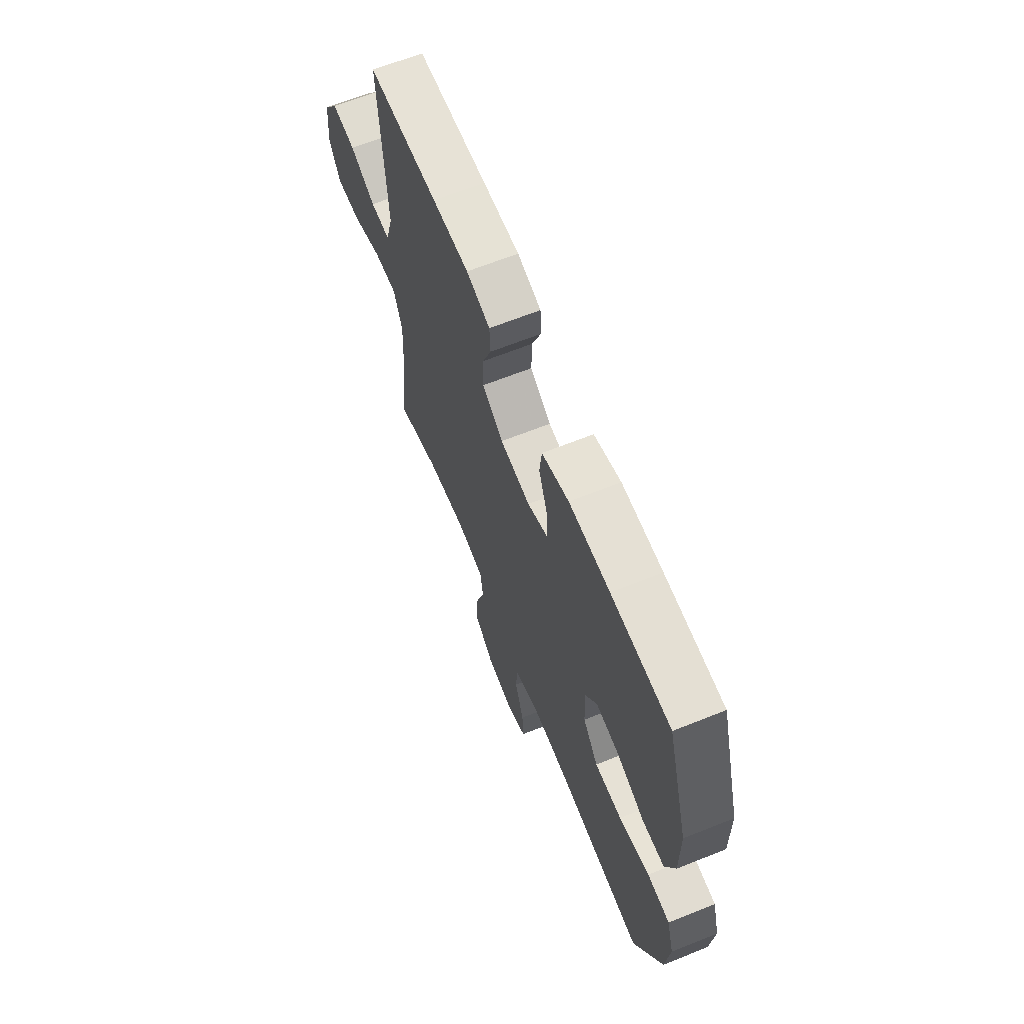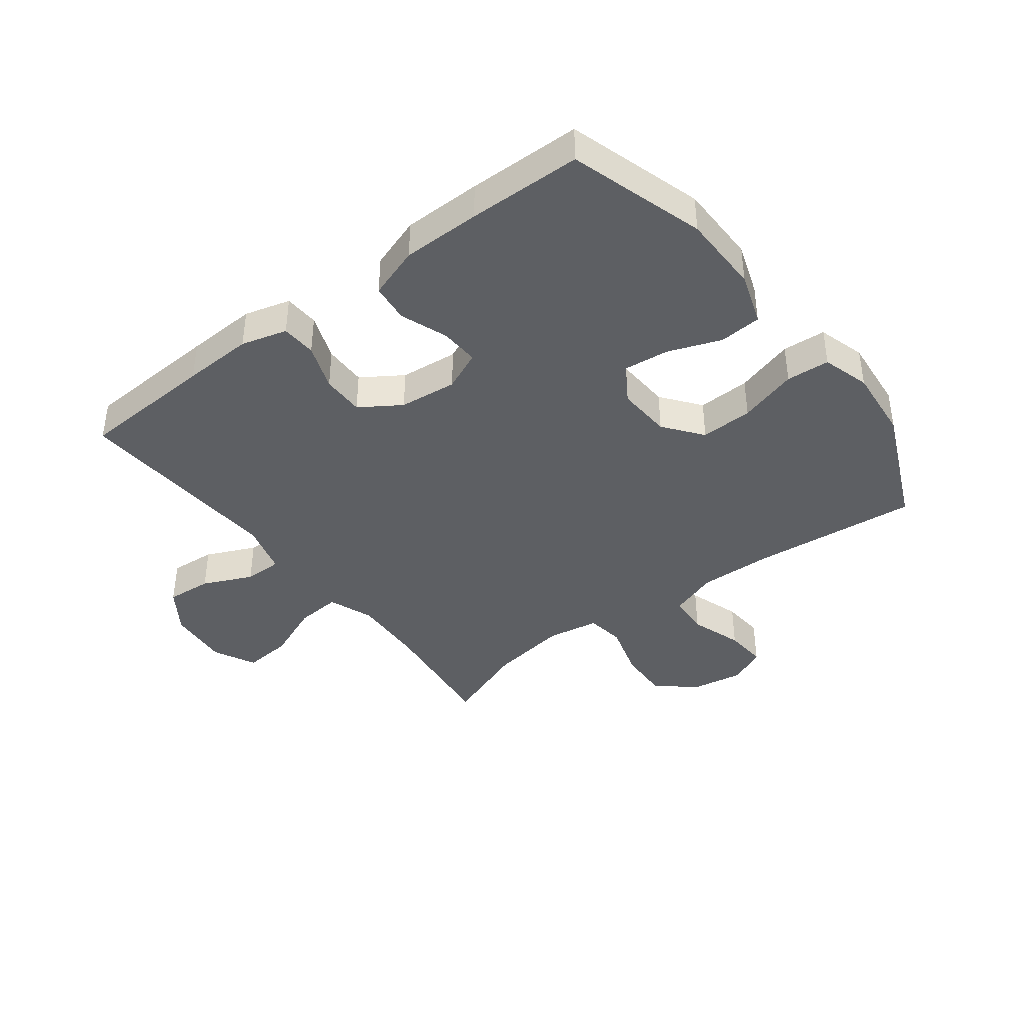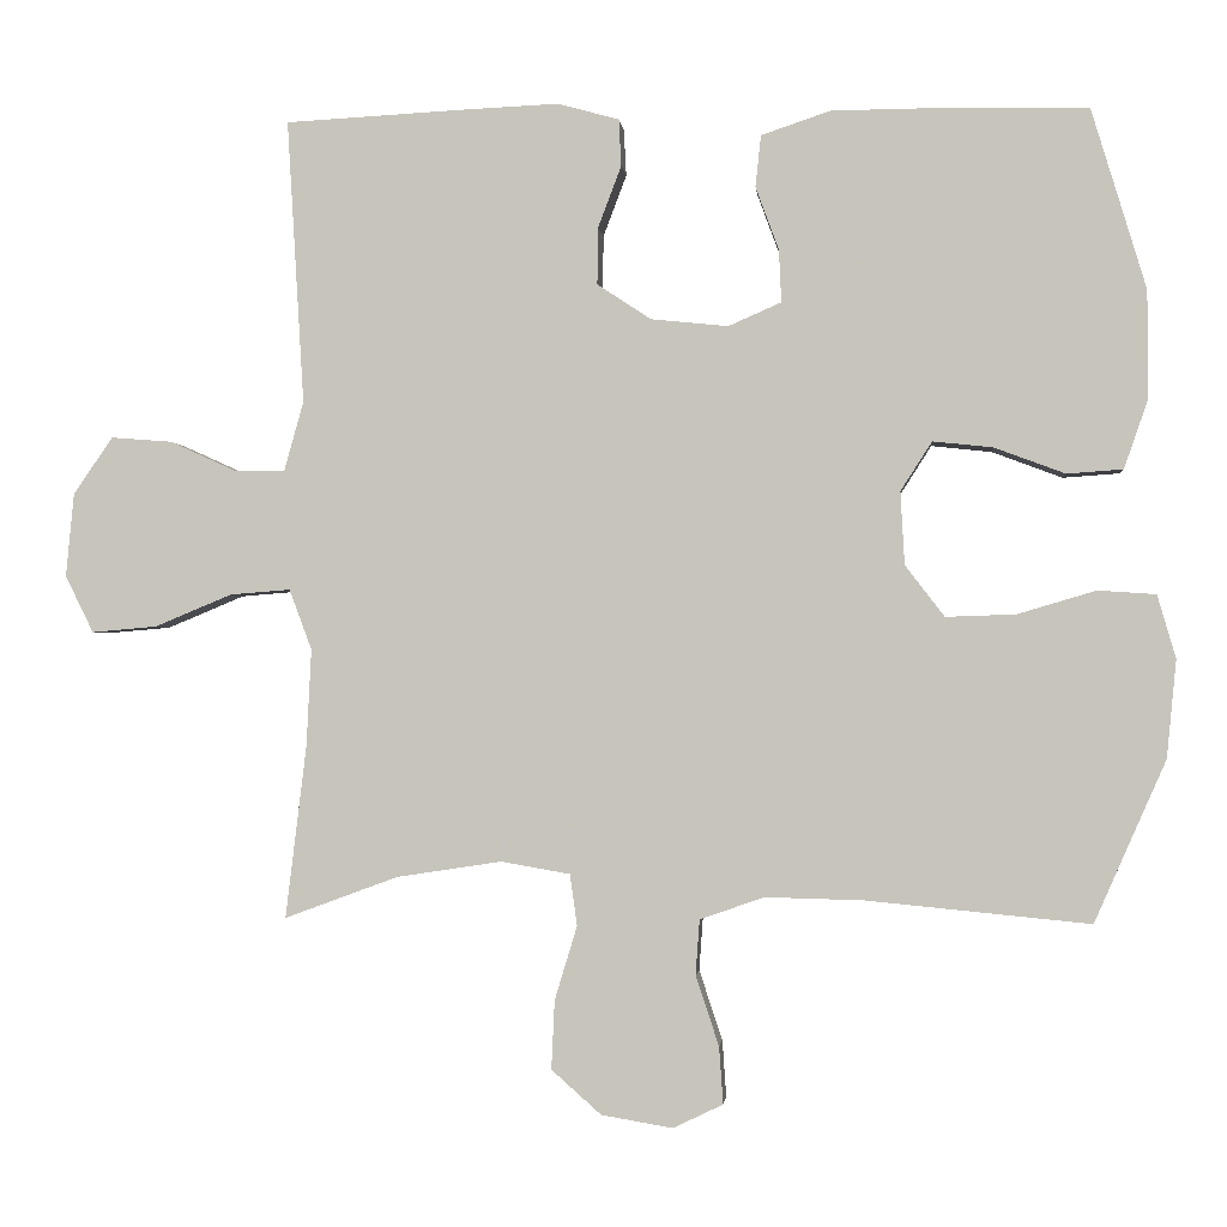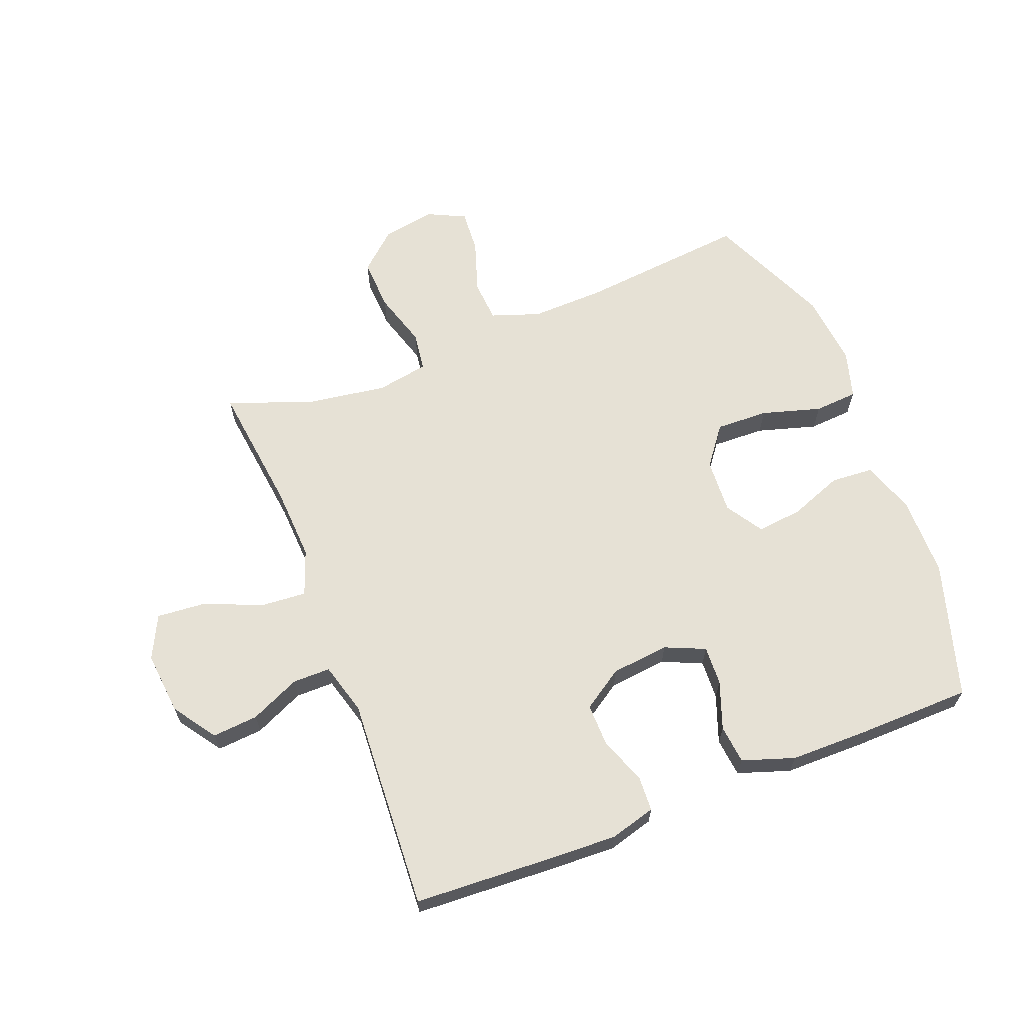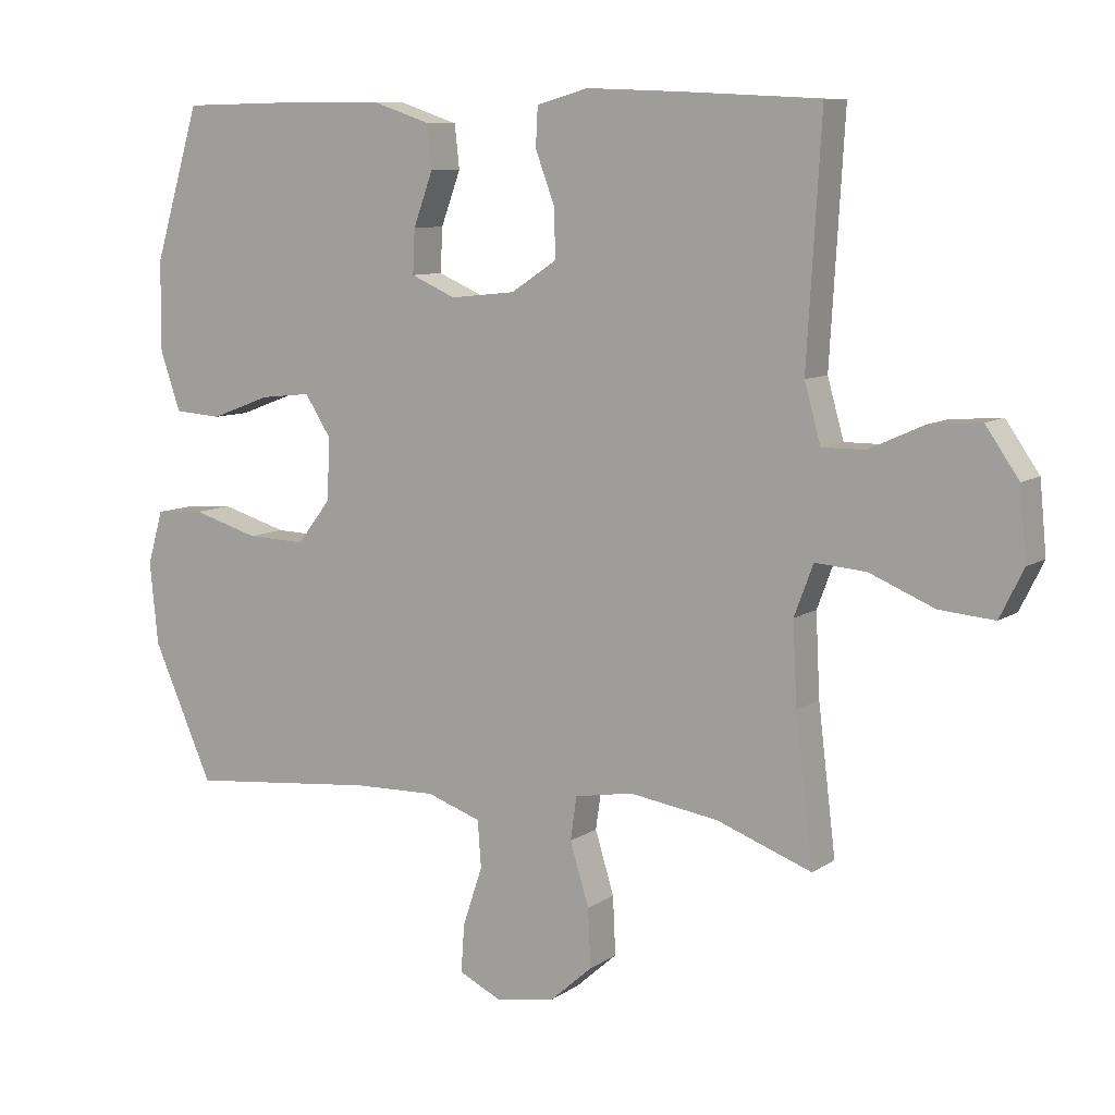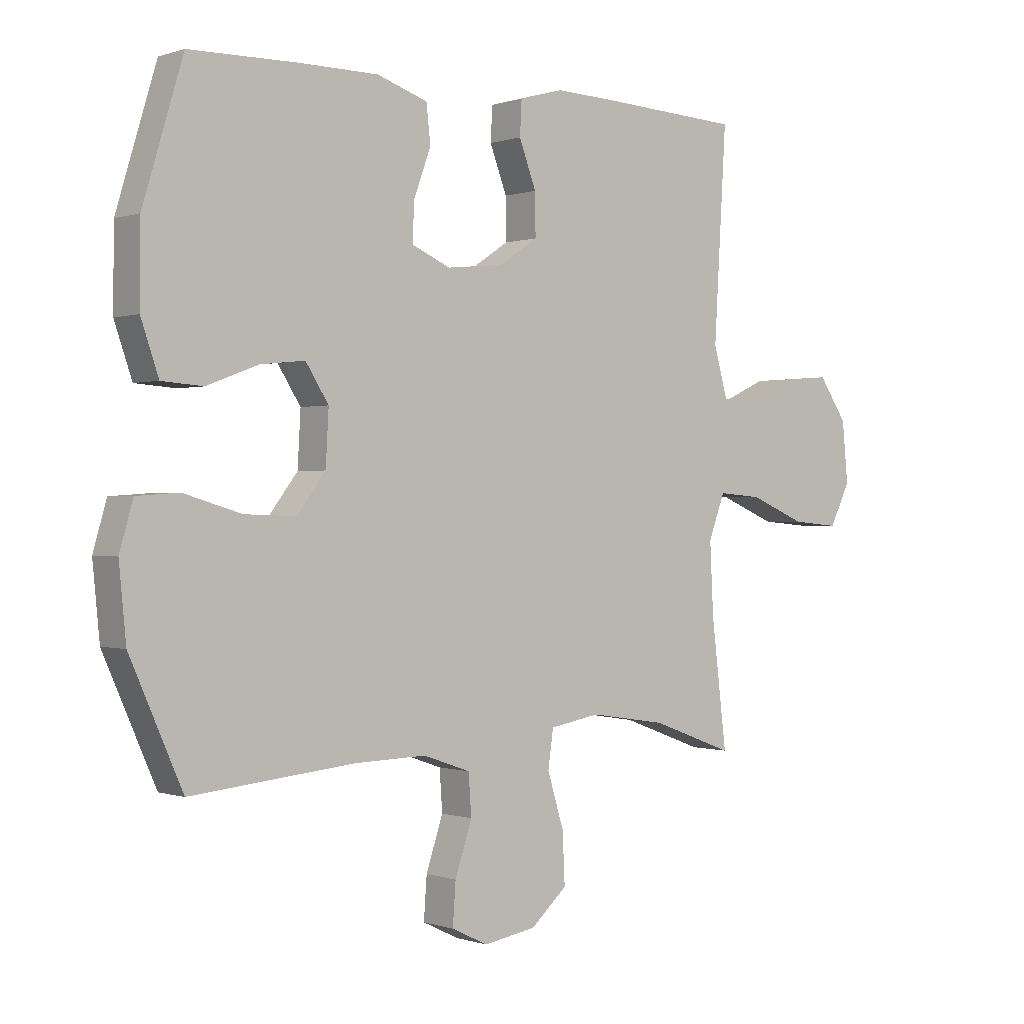
<metadata>
{"format":"obj","ext":"obj","renderer":"f3d","projection":"perspective","resolution":1024,"background":"white","views":[{"elev":65.7,"azim":68.1,"up":"+Z"},{"elev":-40.2,"azim":37.4,"up":"+Y"},{"elev":-1.4,"azim":5.4,"up":"+Z"},{"elev":64.7,"azim":-21.4,"up":"+Y"},{"elev":8.8,"azim":-149.3,"up":"+Z"},{"elev":-0.0,"azim":141.0,"up":"+Z"}]}
</metadata>
<code>
v 0.5 0.07 0.5
v 0.568 0.07 0.275
v 0.569 0.07 0.142
v 0.539 0.07 0.055
v 0.469 0.07 0.05
v 0.381 0.07 0.083
v 0.306 0.07 0.091
v 0.267 0.07 0.03
v 0.272 0.07 -0.061
v 0.321 0.07 -0.125
v 0.408 0.07 -0.122
v 0.506 0.07 -0.093
v 0.578 0.07 -0.098
v 0.601 0.07 -0.177
v 0.589 0.07 -0.299
v 0.5 0.07 -0.5
v 0.221 0.07 -0.473
v 0.099 0.07 -0.47
v 0.019 0.07 -0.498
v 0.014 0.07 -0.567
v 0.043 0.07 -0.654
v 0.048 0.07 -0.725
v -0.014 0.07 -0.755
v -0.103 0.07 -0.74
v -0.165 0.07 -0.685
v -0.161 0.07 -0.599
v -0.133 0.07 -0.507
v -0.142 0.07 -0.443
v -0.228 0.07 -0.428
v -0.359 0.07 -0.448
v -0.5 0.07 -0.5
v -0.474 0.07 -0.285
v -0.468 0.07 -0.164
v -0.496 0.07 -0.089
v -0.571 0.07 -0.095
v -0.667 0.07 -0.135
v -0.748 0.07 -0.142
v -0.783 0.07 -0.071
v -0.773 0.07 0.033
v -0.724 0.07 0.104
v -0.648 0.07 0.098
v -0.566 0.07 0.061
v -0.503 0.07 0.061
v -0.479 0.07 0.147
v -0.5 0.07 0.5
v -0.274 0.07 0.512
v -0.157 0.07 0.517
v -0.081 0.07 0.496
v -0.078 0.07 0.438
v -0.107 0.07 0.361
v -0.108 0.07 0.29
v -0.041 0.07 0.246
v 0.055 0.07 0.236
v 0.121 0.07 0.265
v 0.118 0.07 0.33
v 0.089 0.07 0.409
v 0.096 0.07 0.473
v 0.182 0.07 0.502
v 0.312 0.07 0.503
v 0.5 0 0.5
v 0.568 0 0.275
v 0.569 0 0.142
v 0.539 0 0.055
v 0.469 0 0.05
v 0.381 0 0.083
v 0.306 0 0.091
v 0.267 0 0.03
v 0.272 0 -0.061
v 0.321 0 -0.125
v 0.408 0 -0.122
v 0.506 0 -0.093
v 0.578 0 -0.098
v 0.601 0 -0.177
v 0.589 0 -0.299
v 0.5 0 -0.5
v 0.221 0 -0.473
v 0.099 0 -0.47
v 0.019 0 -0.498
v 0.014 0 -0.567
v 0.043 0 -0.654
v 0.048 0 -0.725
v -0.014 0 -0.755
v -0.103 0 -0.74
v -0.165 0 -0.685
v -0.161 0 -0.599
v -0.133 0 -0.507
v -0.142 0 -0.443
v -0.228 0 -0.428
v -0.359 0 -0.448
v -0.5 0 -0.5
v -0.474 0 -0.285
v -0.468 0 -0.164
v -0.496 0 -0.089
v -0.571 0 -0.095
v -0.667 0 -0.135
v -0.748 0 -0.142
v -0.783 0 -0.071
v -0.773 0 0.033
v -0.724 0 0.104
v -0.648 0 0.098
v -0.566 0 0.061
v -0.503 0 0.061
v -0.479 0 0.147
v -0.5 0 0.5
v -0.274 0 0.512
v -0.157 0 0.517
v -0.081 0 0.496
v -0.078 0 0.438
v -0.107 0 0.361
v -0.108 0 0.29
v -0.041 0 0.246
v 0.055 0 0.236
v 0.121 0 0.265
v 0.118 0 0.33
v 0.089 0 0.409
v 0.096 0 0.473
v 0.182 0 0.502
v 0.312 0 0.503
f 4 5 6
f 3 4 6
f 2 3 6
f 1 2 6
f 59 1 6
f 58 59 6
f 57 58 6
f 56 57 6
f 55 56 6
f 54 55 6 7
f 53 54 7 8
f 52 53 8 9
f 51 52 9 10
f 48 49 50
f 47 48 50
f 46 47 50
f 45 46 50
f 44 45 50
f 43 44 50 51
f 40 41 42
f 39 40 42
f 38 39 42
f 37 38 42
f 36 37 42
f 35 36 42
f 34 35 42 43
f 43 51 10
f 34 43 10
f 33 34 10
f 30 31 32
f 33 10 11
f 32 33 11
f 30 32 11
f 29 30 11
f 25 26 27
f 24 25 27
f 23 24 27
f 22 23 27
f 21 22 27
f 20 21 27
f 19 20 27 28
f 18 19 28
f 13 14 15
f 12 13 15
f 11 12 15
f 29 11 15
f 28 29 15
f 18 28 15
f 17 18 15
f 15 16 17
f 65 64 63
f 65 63 62
f 65 62 61
f 65 61 60
f 65 60 118
f 65 118 117
f 65 117 116
f 65 116 115
f 65 115 114
f 66 65 114 113
f 67 66 113 112
f 68 67 112 111
f 69 68 111 110
f 109 108 107
f 109 107 106
f 109 106 105
f 109 105 104
f 109 104 103
f 110 109 103 102
f 101 100 99
f 101 99 98
f 101 98 97
f 101 97 96
f 101 96 95
f 101 95 94
f 102 101 94 93
f 69 110 102
f 69 102 93
f 69 93 92
f 91 90 89
f 70 69 92
f 70 92 91
f 70 91 89
f 70 89 88
f 86 85 84
f 86 84 83
f 86 83 82
f 86 82 81
f 86 81 80
f 86 80 79
f 87 86 79 78
f 87 78 77
f 74 73 72
f 74 72 71
f 74 71 70
f 74 70 88
f 74 88 87
f 74 87 77
f 74 77 76
f 76 75 74
f 1 60 61 2
f 2 61 62 3
f 3 62 63 4
f 4 63 64 5
f 5 64 65 6
f 6 65 66 7
f 7 66 67 8
f 8 67 68 9
f 9 68 69 10
f 10 69 70 11
f 11 70 71 12
f 12 71 72 13
f 13 72 73 14
f 14 73 74 15
f 15 74 75 16
f 16 75 76 17
f 17 76 77 18
f 18 77 78 19
f 19 78 79 20
f 20 79 80 21
f 21 80 81 22
f 22 81 82 23
f 23 82 83 24
f 24 83 84 25
f 25 84 85 26
f 26 85 86 27
f 27 86 87 28
f 28 87 88 29
f 29 88 89 30
f 30 89 90 31
f 31 90 91 32
f 32 91 92 33
f 33 92 93 34
f 34 93 94 35
f 35 94 95 36
f 36 95 96 37
f 37 96 97 38
f 38 97 98 39
f 39 98 99 40
f 40 99 100 41
f 41 100 101 42
f 42 101 102 43
f 43 102 103 44
f 44 103 104 45
f 45 104 105 46
f 46 105 106 47
f 47 106 107 48
f 48 107 108 49
f 49 108 109 50
f 50 109 110 51
f 51 110 111 52
f 52 111 112 53
f 53 112 113 54
f 54 113 114 55
f 55 114 115 56
f 56 115 116 57
f 57 116 117 58
f 58 117 118 59
f 59 118 60 1

</code>
